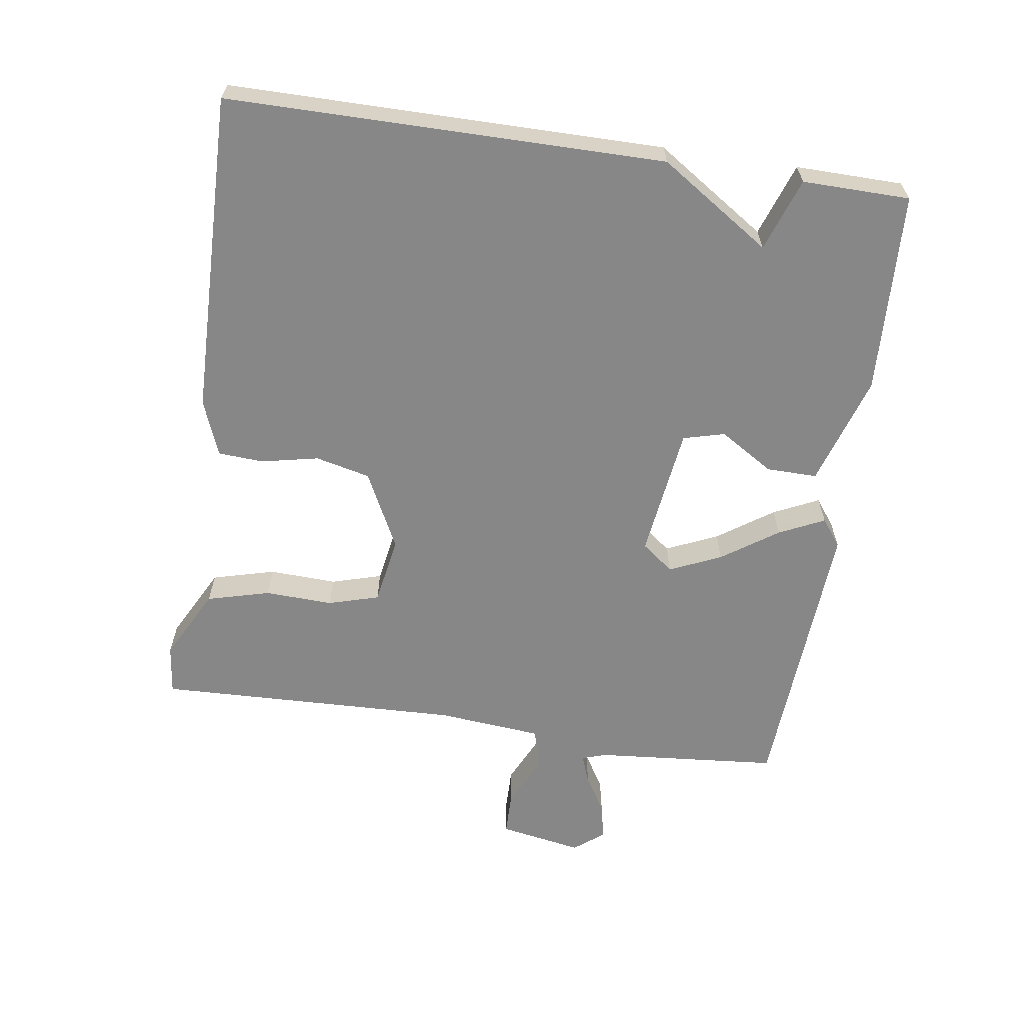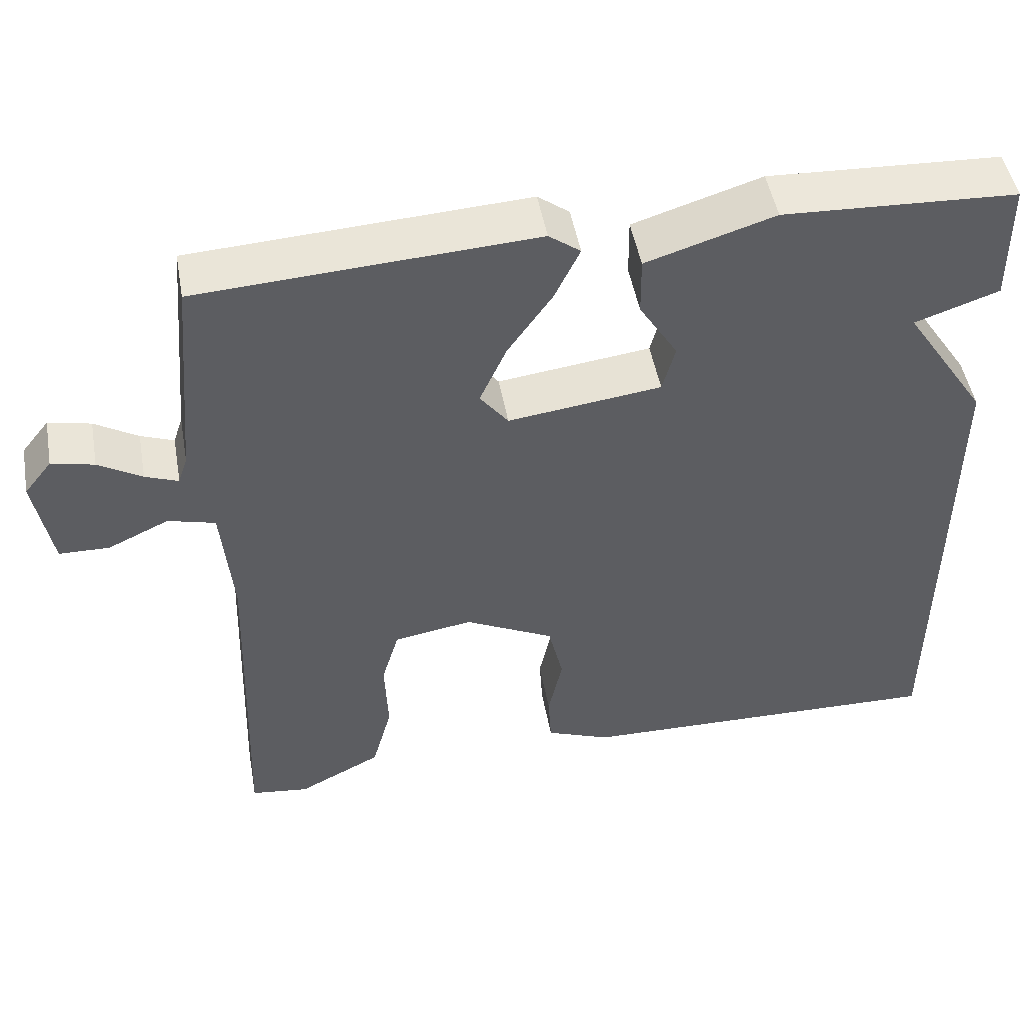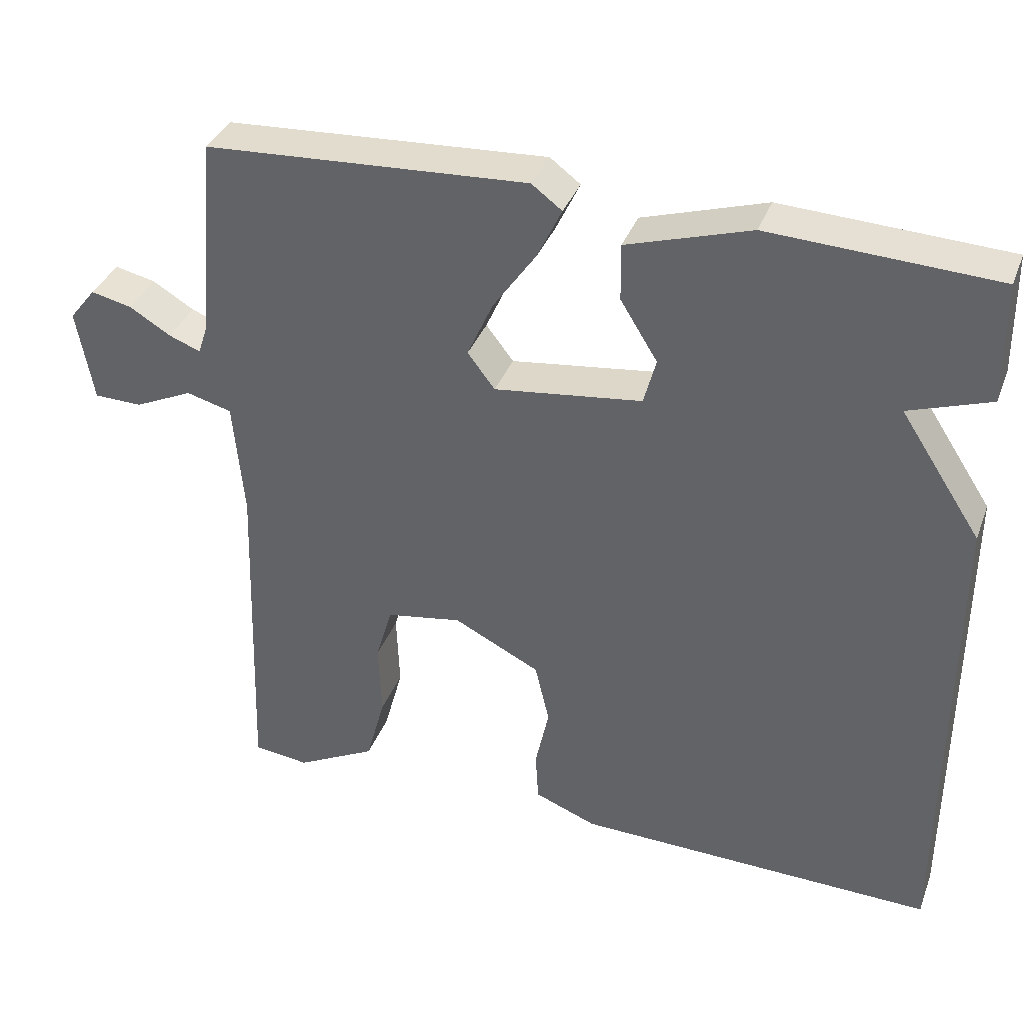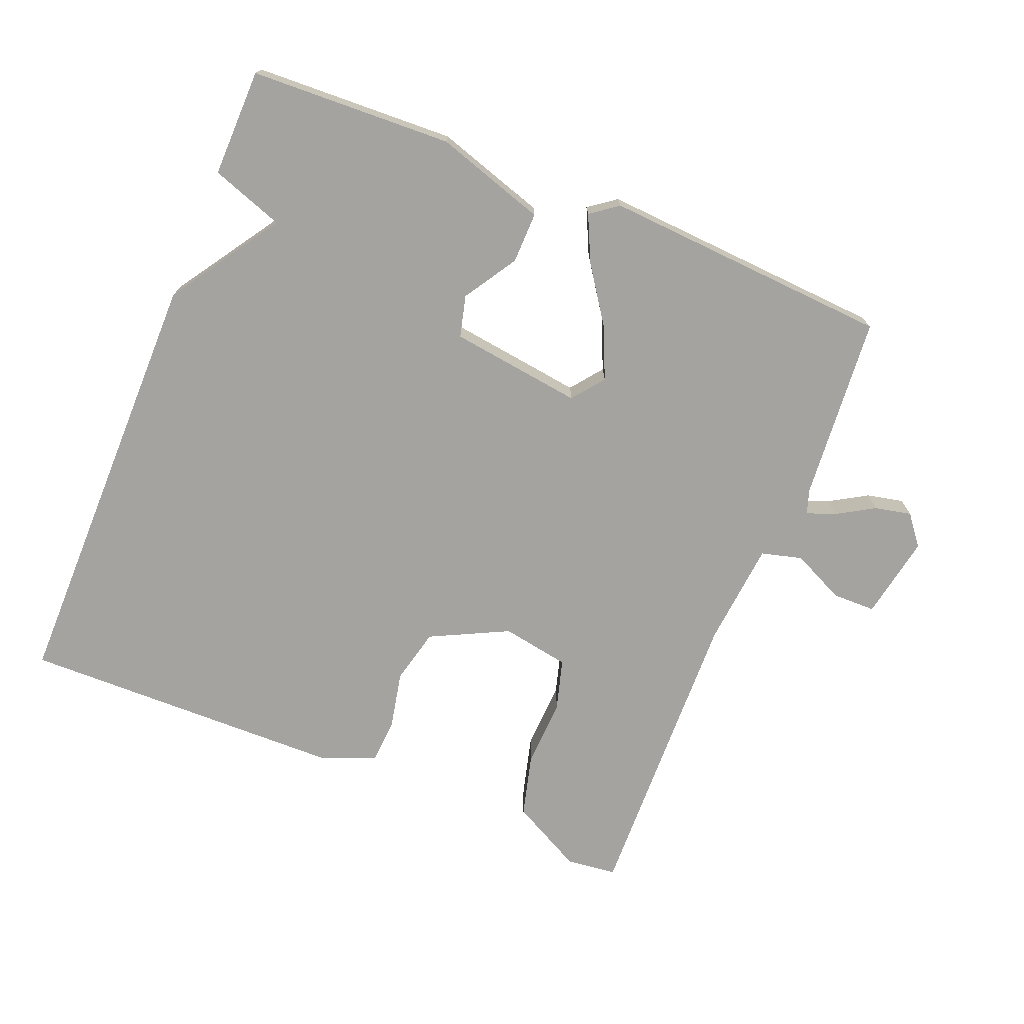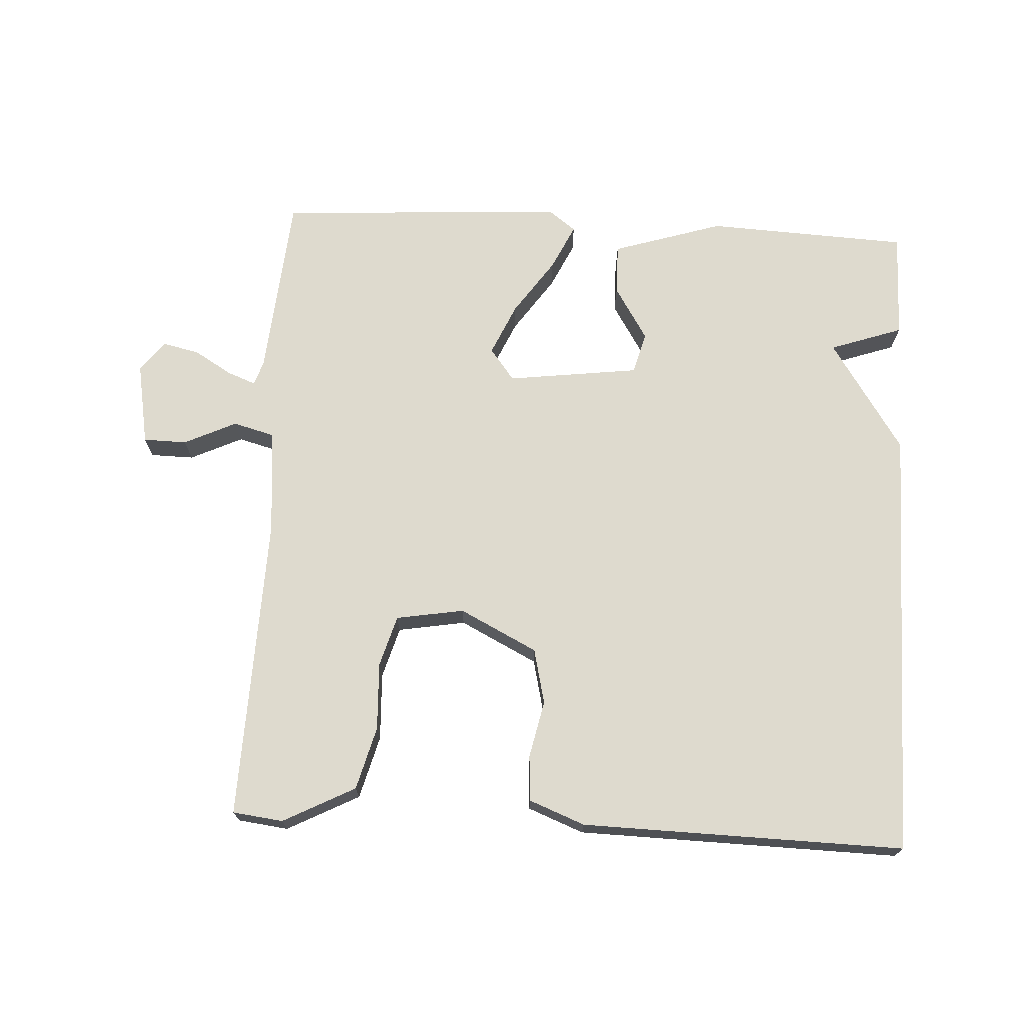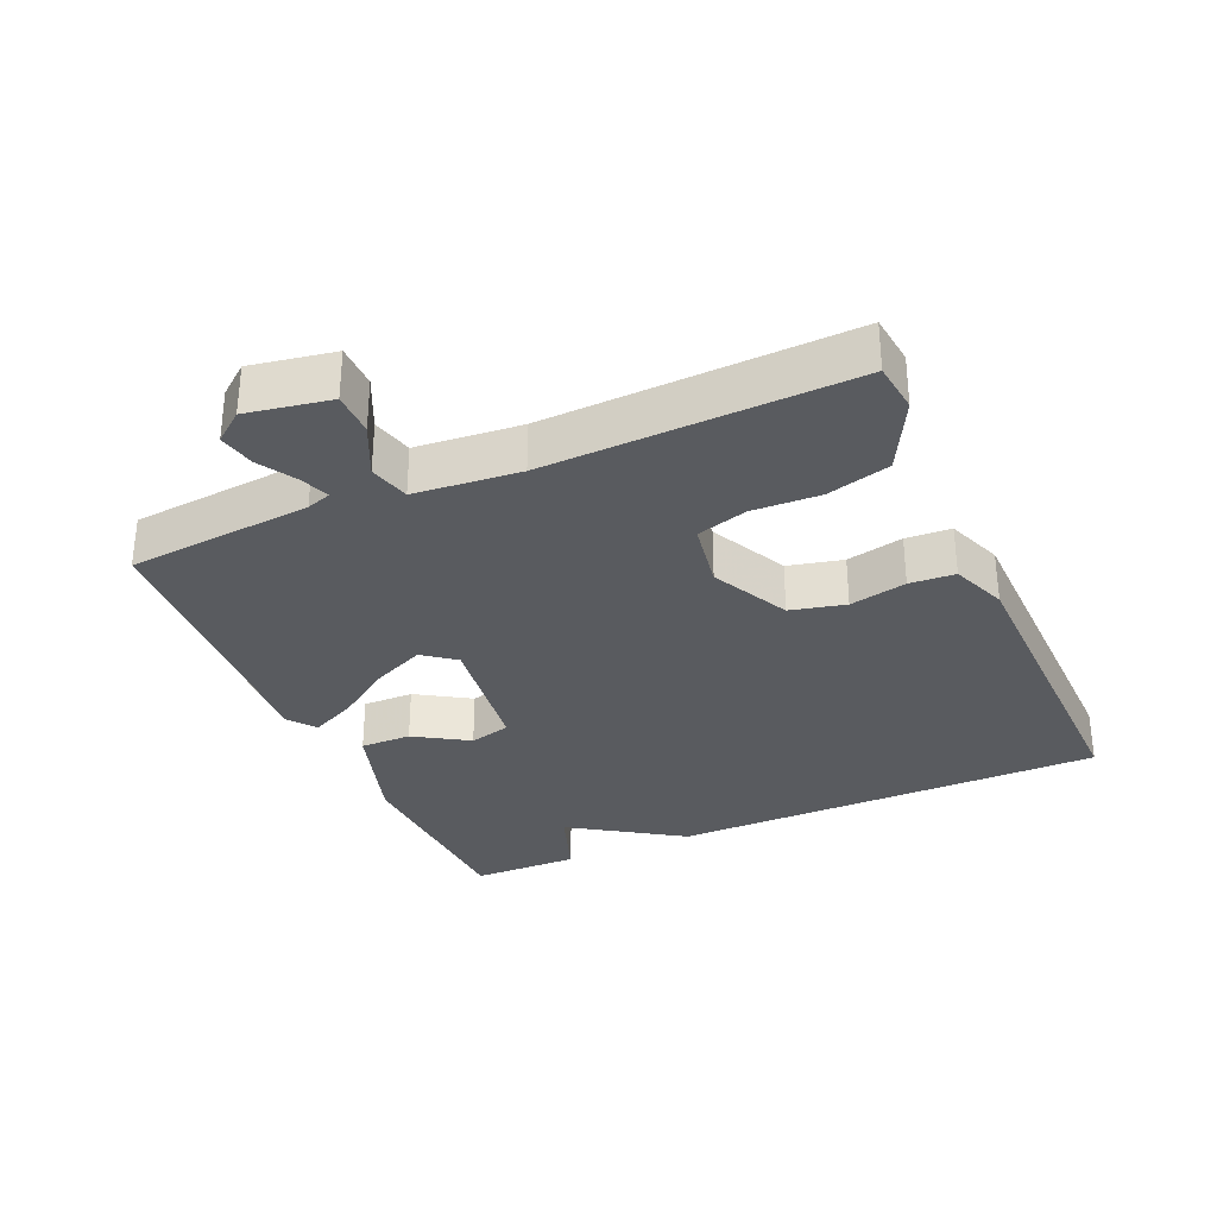
<metadata>
{"format":"obj","ext":"obj","renderer":"f3d","projection":"perspective","resolution":1024,"background":"white","views":[{"elev":-62.6,"azim":-98.5,"up":"+Y"},{"elev":48.8,"azim":169.8,"up":"+Z"},{"elev":36.4,"azim":-160.6,"up":"+Z"},{"elev":-72.9,"azim":-22.3,"up":"+Y"},{"elev":71.3,"azim":-176.9,"up":"+Y"},{"elev":-32.0,"azim":113.7,"up":"+Y"}]}
</metadata>
<code>
v -0.5 0.07 0.5
v -0.203 0.07 0.514
v -0.04 0.07 0.463
v -0.041 0.07 0.388
v -0.09 0.07 0.309
v -0.074 0.07 0.248
v 0.121 0.07 0.223
v 0.157 0.07 0.27
v 0.123 0.07 0.346
v 0.066 0.07 0.428
v 0.034 0.07 0.495
v 0.074 0.07 0.525
v 0.5 0.07 0.5
v 0.524 0.07 0.228
v 0.536 0.07 0.192
v 0.578 0.07 0.208
v 0.633 0.07 0.241
v 0.687 0.07 0.253
v 0.722 0.07 0.209
v 0.7 0.07 0.086
v 0.636 0.07 0.085
v 0.559 0.07 0.121
v 0.499 0.07 0.105
v 0.485 0.07 -0.05
v 0.5 0.07 -0.5
v 0.426 0.07 -0.509
v 0.32 0.07 -0.454
v 0.295 0.07 -0.361
v 0.299 0.07 -0.261
v 0.277 0.07 -0.186
v 0.177 0.07 -0.169
v 0.063 0.07 -0.226
v 0.044 0.07 -0.307
v 0.062 0.07 -0.391
v 0.058 0.07 -0.458
v -0.024 0.07 -0.49
v -0.5 0.07 -0.5
v -0.502 0.07 0.142
v -0.395 0.07 0.305
v -0.502 0.07 0.342
v -0.5 0 0.5
v -0.203 0 0.514
v -0.04 0 0.463
v -0.041 0 0.388
v -0.09 0 0.309
v -0.074 0 0.248
v 0.121 0 0.223
v 0.157 0 0.27
v 0.123 0 0.346
v 0.066 0 0.428
v 0.034 0 0.495
v 0.074 0 0.525
v 0.5 0 0.5
v 0.524 0 0.228
v 0.536 0 0.192
v 0.578 0 0.208
v 0.633 0 0.241
v 0.687 0 0.253
v 0.722 0 0.209
v 0.7 0 0.086
v 0.636 0 0.085
v 0.559 0 0.121
v 0.499 0 0.105
v 0.485 0 -0.05
v 0.5 0 -0.5
v 0.426 0 -0.509
v 0.32 0 -0.454
v 0.295 0 -0.361
v 0.299 0 -0.261
v 0.277 0 -0.186
v 0.177 0 -0.169
v 0.063 0 -0.226
v 0.044 0 -0.307
v 0.062 0 -0.391
v 0.058 0 -0.458
v -0.024 0 -0.49
v -0.5 0 -0.5
v -0.502 0 0.142
v -0.395 0 0.305
v -0.502 0 0.342
f 3 4 5
f 2 3 5
f 1 2 5
f 40 1 5
f 39 40 5
f 38 39 5
f 37 38 5
f 36 37 5
f 35 36 5
f 34 35 5
f 33 34 5
f 27 28 29
f 26 27 29
f 25 26 29
f 24 25 29
f 23 24 29 30
f 20 21 22
f 19 20 22
f 18 19 22
f 17 18 22
f 16 17 22
f 15 16 22 23
f 23 30 31
f 15 23 31
f 14 15 31
f 12 13 14
f 11 12 14
f 10 11 14
f 9 10 14
f 33 5 6
f 32 33 6 7
f 32 7 8
f 31 32 8
f 14 31 8
f 8 9 14
f 45 44 43
f 45 43 42
f 45 42 41
f 45 41 80
f 45 80 79
f 45 79 78
f 45 78 77
f 45 77 76
f 45 76 75
f 45 75 74
f 45 74 73
f 69 68 67
f 69 67 66
f 69 66 65
f 69 65 64
f 70 69 64 63
f 62 61 60
f 62 60 59
f 62 59 58
f 62 58 57
f 62 57 56
f 63 62 56 55
f 71 70 63
f 71 63 55
f 71 55 54
f 54 53 52
f 54 52 51
f 54 51 50
f 54 50 49
f 46 45 73
f 47 46 73 72
f 48 47 72
f 48 72 71
f 48 71 54
f 54 49 48
f 1 41 42 2
f 2 42 43 3
f 3 43 44 4
f 4 44 45 5
f 5 45 46 6
f 6 46 47 7
f 7 47 48 8
f 8 48 49 9
f 9 49 50 10
f 10 50 51 11
f 11 51 52 12
f 12 52 53 13
f 13 53 54 14
f 14 54 55 15
f 15 55 56 16
f 16 56 57 17
f 17 57 58 18
f 18 58 59 19
f 19 59 60 20
f 20 60 61 21
f 21 61 62 22
f 22 62 63 23
f 23 63 64 24
f 24 64 65 25
f 25 65 66 26
f 26 66 67 27
f 27 67 68 28
f 28 68 69 29
f 29 69 70 30
f 30 70 71 31
f 31 71 72 32
f 32 72 73 33
f 33 73 74 34
f 34 74 75 35
f 35 75 76 36
f 36 76 77 37
f 37 77 78 38
f 38 78 79 39
f 39 79 80 40
f 40 80 41 1

</code>
